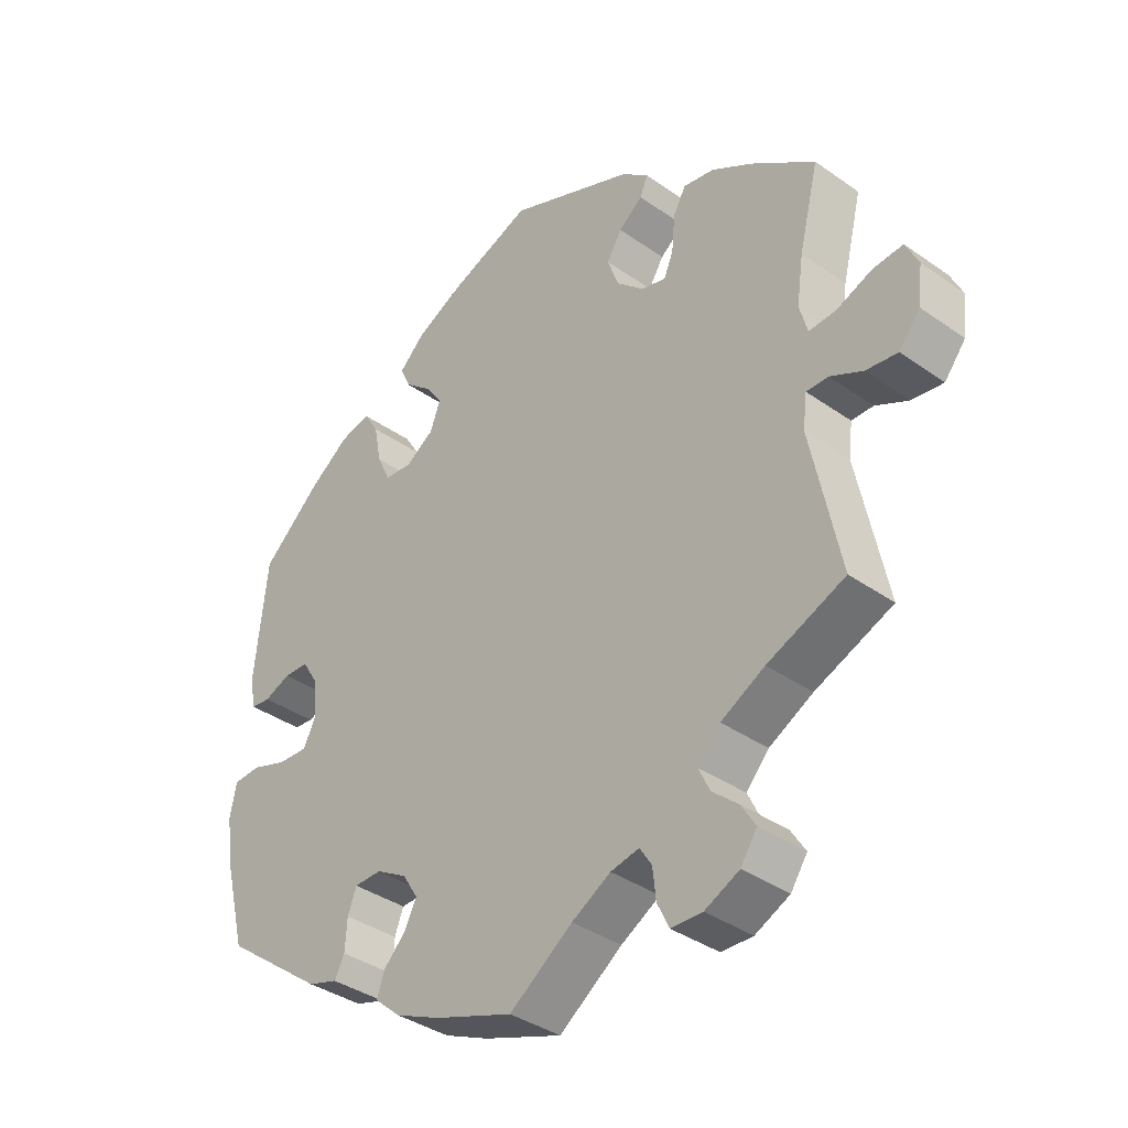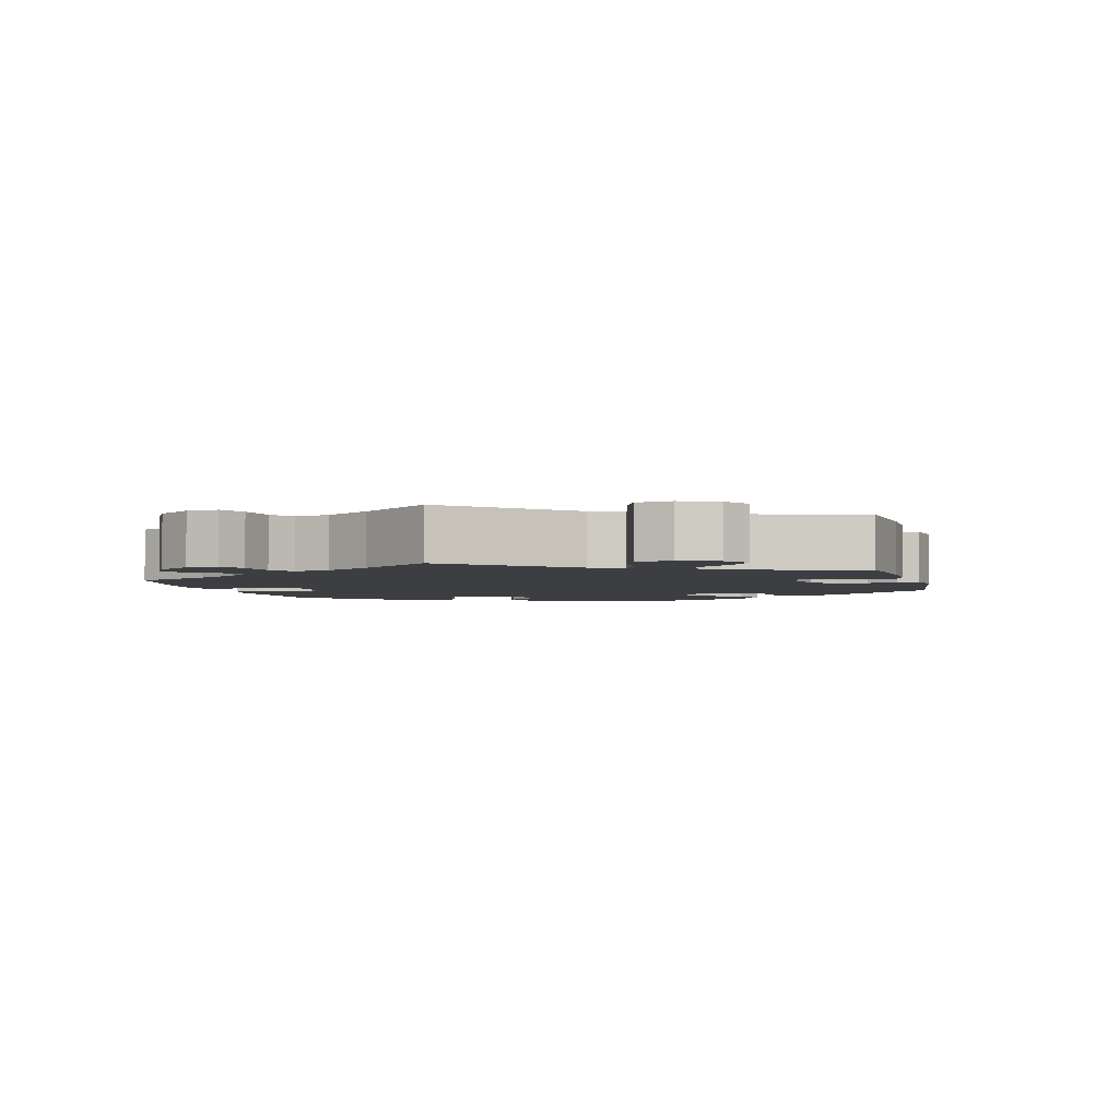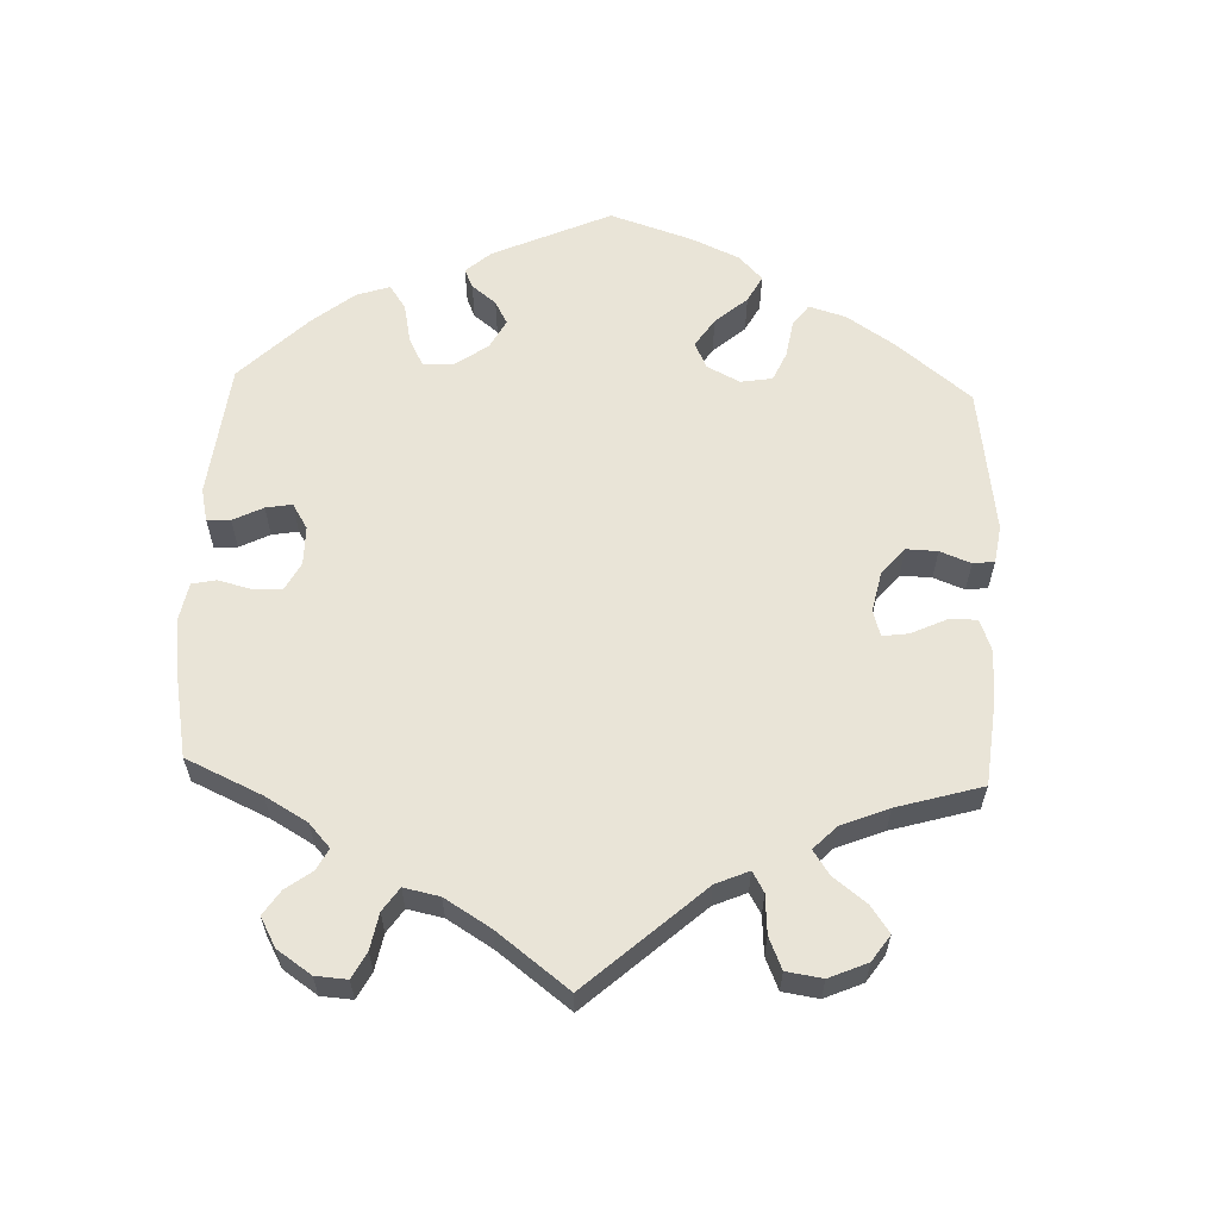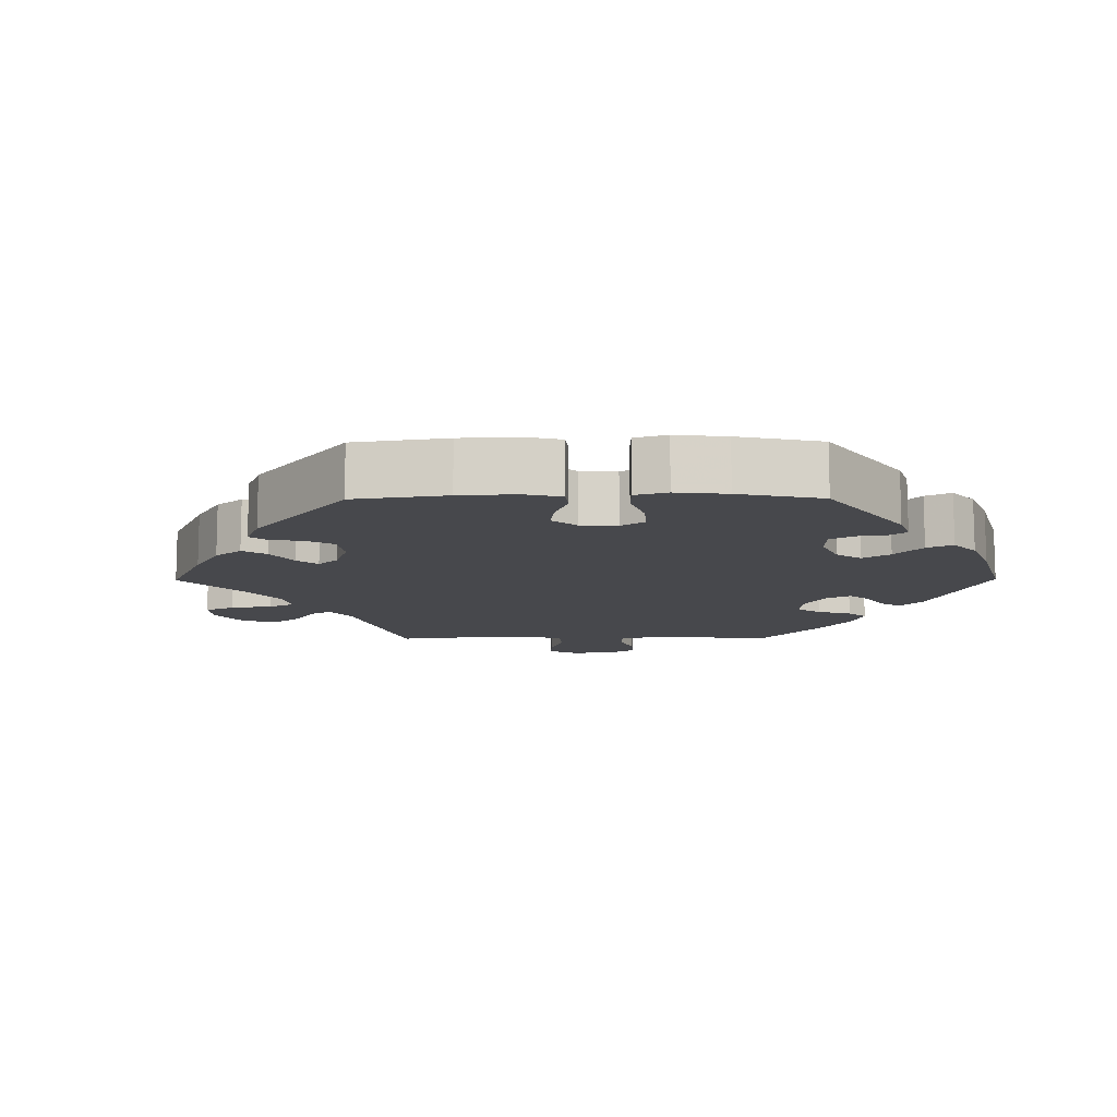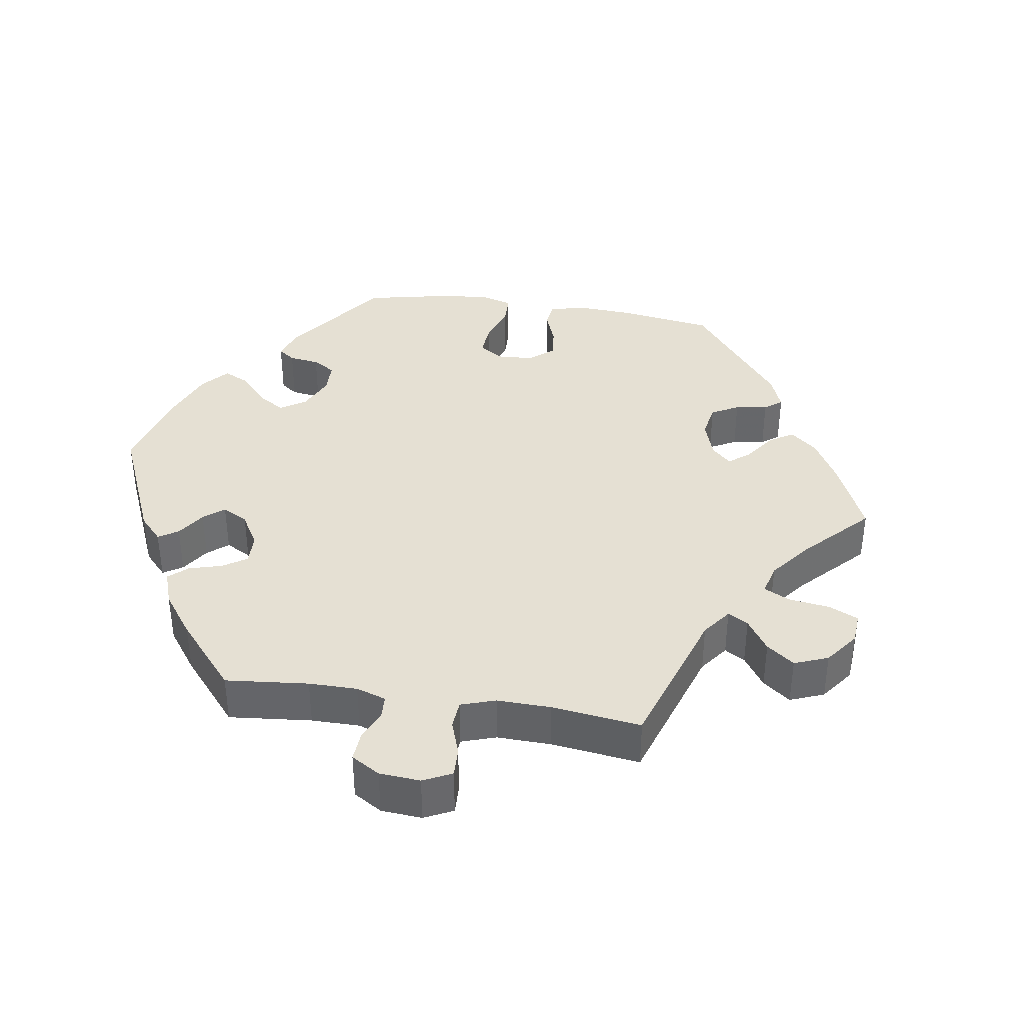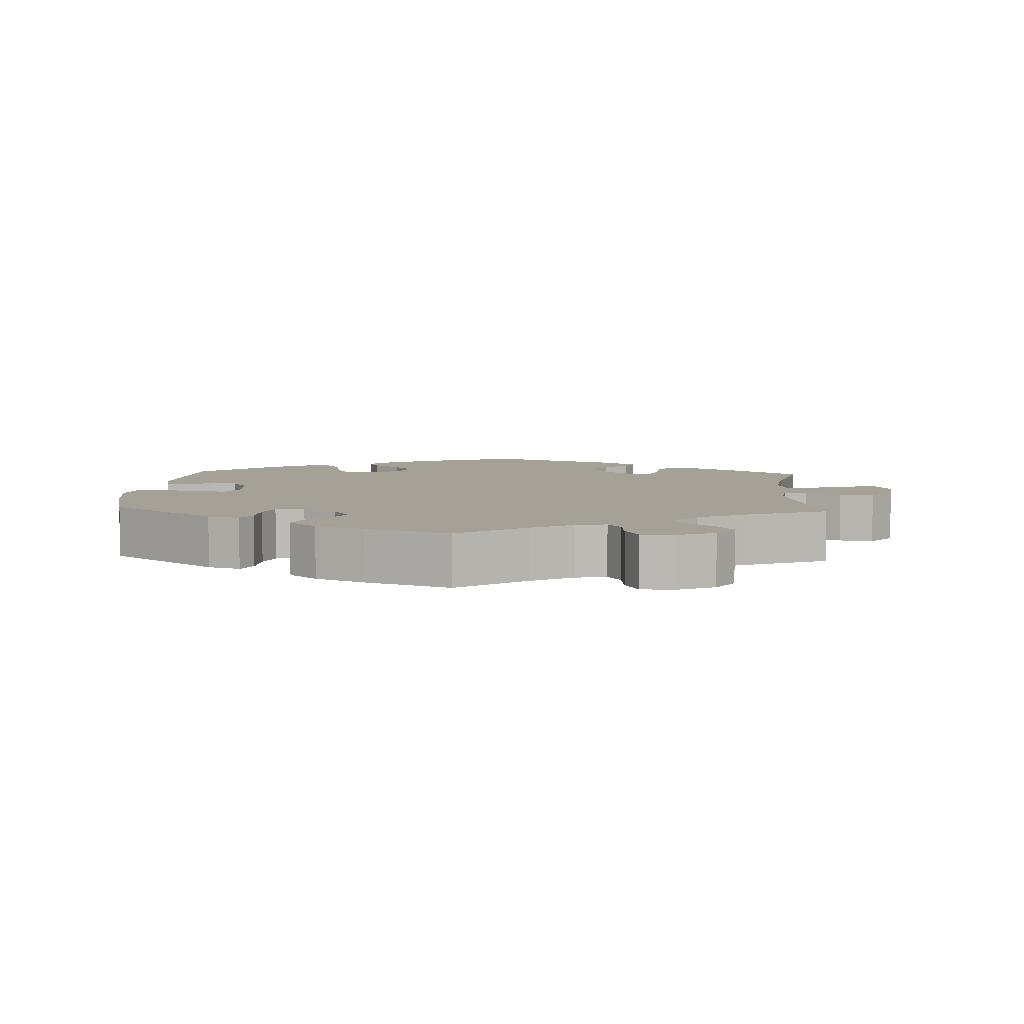
<metadata>
{"format":"obj","ext":"obj","renderer":"f3d","projection":"perspective","resolution":1024,"background":"white","views":[{"elev":-37.3,"azim":-132.2,"up":"+Z"},{"elev":-3.4,"azim":-104.9,"up":"+Y"},{"elev":61.1,"azim":-117.8,"up":"+Y"},{"elev":-11.6,"azim":30.4,"up":"+Y"},{"elev":38.0,"azim":-141.2,"up":"+Y"},{"elev":6.2,"azim":-176.8,"up":"+Y"}]}
</metadata>
<code>
v -0.095 0.07 -0.51
v -0.154 0.07 -0.476
v -0.197 0.07 -0.467
v -0.215 0.07 -0.495
v -0.22 0.07 -0.541
v -0.238 0.07 -0.578
v -0.285 0.07 -0.579
v -0.337 0.07 -0.554
v -0.362 0.07 -0.517
v -0.34 0.07 -0.482
v -0.301 0.07 -0.448
v -0.284 0.07 -0.412
v -0.318 0.07 -0.374
v -0.384 0.07 -0.338
v -0.501 0.07 -0.289
v -0.457 0.07 -0.076
v -0.463 0.07 -0.026
v -0.496 0.07 -0.026
v -0.545 0.07 -0.05
v -0.593 0.07 -0.056
v -0.625 0.07 -0.016
v -0.632 0.07 0.042
v -0.613 0.07 0.082
v -0.568 0.07 0.078
v -0.514 0.07 0.056
v -0.473 0.07 0.053
v -0.461 0.07 0.097
v -0.471 0.07 0.168
v -0.501 0.07 0.289
v -0.404 0.07 0.359
v -0.343 0.07 0.395
v -0.296 0.07 0.403
v -0.277 0.07 0.368
v -0.272 0.07 0.314
v -0.258 0.07 0.28
v -0.221 0.07 0.289
v -0.179 0.07 0.327
v -0.162 0.07 0.374
v -0.185 0.07 0.411
v -0.221 0.07 0.44
v -0.233 0.07 0.468
v -0.192 0.07 0.501
v -0.001 0.07 0.578
v 0.122 0.07 0.53
v 0.194 0.07 0.494
v 0.233 0.07 0.457
v 0.218 0.07 0.423
v 0.178 0.07 0.39
v 0.152 0.07 0.354
v 0.168 0.07 0.312
v 0.211 0.07 0.284
v 0.251 0.07 0.287
v 0.272 0.07 0.33
v 0.283 0.07 0.388
v 0.305 0.07 0.424
v 0.351 0.07 0.413
v 0.41 0.07 0.37
v 0.5 0.07 0.289
v 0.519 0.07 0.11
v 0.51 0.07 0.064
v 0.481 0.07 0.061
v 0.441 0.07 0.077
v 0.404 0.07 0.076
v 0.38 0.07 0.037
v 0.375 0.07 -0.019
v 0.394 0.07 -0.057
v 0.439 0.07 -0.055
v 0.493 0.07 -0.037
v 0.533 0.07 -0.04
v 0.543 0.07 -0.088
v 0.532 0.07 -0.163
v 0.5 0.07 -0.289
v 0.349 0.07 -0.402
v 0.304 0.07 -0.416
v 0.289 0.07 -0.387
v 0.286 0.07 -0.34
v 0.273 0.07 -0.305
v 0.232 0.07 -0.304
v 0.185 0.07 -0.331
v 0.162 0.07 -0.368
v 0.18 0.07 -0.404
v 0.214 0.07 -0.439
v 0.225 0.07 -0.472
v 0.186 0.07 -0.506
v 0.118 0.07 -0.536
v 0 0.07 -0.578
v -0.095 0 -0.51
v -0.154 0 -0.476
v -0.197 0 -0.467
v -0.215 0 -0.495
v -0.22 0 -0.541
v -0.238 0 -0.578
v -0.285 0 -0.579
v -0.337 0 -0.554
v -0.362 0 -0.517
v -0.34 0 -0.482
v -0.301 0 -0.448
v -0.284 0 -0.412
v -0.318 0 -0.374
v -0.384 0 -0.338
v -0.501 0 -0.289
v -0.457 0 -0.076
v -0.463 0 -0.026
v -0.496 0 -0.026
v -0.545 0 -0.05
v -0.593 0 -0.056
v -0.625 0 -0.016
v -0.632 0 0.042
v -0.613 0 0.082
v -0.568 0 0.078
v -0.514 0 0.056
v -0.473 0 0.053
v -0.461 0 0.097
v -0.471 0 0.168
v -0.501 0 0.289
v -0.404 0 0.359
v -0.343 0 0.395
v -0.296 0 0.403
v -0.277 0 0.368
v -0.272 0 0.314
v -0.258 0 0.28
v -0.221 0 0.289
v -0.179 0 0.327
v -0.162 0 0.374
v -0.185 0 0.411
v -0.221 0 0.44
v -0.233 0 0.468
v -0.192 0 0.501
v -0.001 0 0.578
v 0.122 0 0.53
v 0.194 0 0.494
v 0.233 0 0.457
v 0.218 0 0.423
v 0.178 0 0.39
v 0.152 0 0.354
v 0.168 0 0.312
v 0.211 0 0.284
v 0.251 0 0.287
v 0.272 0 0.33
v 0.283 0 0.388
v 0.305 0 0.424
v 0.351 0 0.413
v 0.41 0 0.37
v 0.5 0 0.289
v 0.519 0 0.11
v 0.51 0 0.064
v 0.481 0 0.061
v 0.441 0 0.077
v 0.404 0 0.076
v 0.38 0 0.037
v 0.375 0 -0.019
v 0.394 0 -0.057
v 0.439 0 -0.055
v 0.493 0 -0.037
v 0.533 0 -0.04
v 0.543 0 -0.088
v 0.532 0 -0.163
v 0.5 0 -0.289
v 0.349 0 -0.402
v 0.304 0 -0.416
v 0.289 0 -0.387
v 0.286 0 -0.34
v 0.273 0 -0.305
v 0.232 0 -0.304
v 0.185 0 -0.331
v 0.162 0 -0.368
v 0.18 0 -0.404
v 0.214 0 -0.439
v 0.225 0 -0.472
v 0.186 0 -0.506
v 0.118 0 -0.536
v 0 0 -0.578
f 85 86 1
f 84 85 1 2
f 81 82 83 84
f 80 81 84 2
f 79 80 2 3
f 78 79 3
f 73 74 75 76
f 73 76 77
f 72 73 77
f 71 72 77 78
f 67 68 69 70
f 66 67 70 71
f 59 60 61 62
f 59 62 63
f 58 59 63
f 57 58 63 64
f 53 54 55 56
f 52 53 56 57
f 45 46 47 48
f 45 48 49
f 44 45 49
f 43 44 49
f 42 43 49 50
f 39 40 41 42
f 38 39 42 50
f 31 32 33 34
f 31 34 35
f 28 29 30 31
f 27 28 31 35
f 26 27 35 36
f 22 23 24 25
f 22 25 26
f 21 22 26
f 18 19 20 21
f 17 18 21 26
f 14 15 16
f 13 14 16 17
f 12 13 17 26
f 8 9 10 11
f 8 11 12
f 7 8 12
f 4 5 6 7
f 3 4 7 12
f 66 71 78 3
f 52 57 64
f 51 52 64 65
f 37 38 50 51
f 37 51 65 66
f 26 36 37 66
f 3 12 26 66
f 87 172 171
f 88 87 171 170
f 170 169 168 167
f 88 170 167 166
f 89 88 166 165
f 89 165 164
f 162 161 160 159
f 163 162 159
f 163 159 158
f 164 163 158 157
f 156 155 154 153
f 157 156 153 152
f 148 147 146 145
f 149 148 145
f 149 145 144
f 150 149 144 143
f 142 141 140 139
f 143 142 139 138
f 134 133 132 131
f 135 134 131
f 135 131 130
f 135 130 129
f 136 135 129 128
f 128 127 126 125
f 136 128 125 124
f 120 119 118 117
f 121 120 117
f 117 116 115 114
f 121 117 114 113
f 122 121 113 112
f 111 110 109 108
f 112 111 108
f 112 108 107
f 107 106 105 104
f 112 107 104 103
f 102 101 100
f 103 102 100 99
f 112 103 99 98
f 97 96 95 94
f 98 97 94
f 98 94 93
f 93 92 91 90
f 98 93 90 89
f 89 164 157 152
f 150 143 138
f 151 150 138 137
f 137 136 124 123
f 152 151 137 123
f 152 123 122 112
f 152 112 98 89
f 1 87 88 2
f 2 88 89 3
f 3 89 90 4
f 4 90 91 5
f 5 91 92 6
f 6 92 93 7
f 7 93 94 8
f 8 94 95 9
f 9 95 96 10
f 10 96 97 11
f 11 97 98 12
f 12 98 99 13
f 13 99 100 14
f 14 100 101 15
f 15 101 102 16
f 16 102 103 17
f 17 103 104 18
f 18 104 105 19
f 19 105 106 20
f 20 106 107 21
f 21 107 108 22
f 22 108 109 23
f 23 109 110 24
f 24 110 111 25
f 25 111 112 26
f 26 112 113 27
f 27 113 114 28
f 28 114 115 29
f 29 115 116 30
f 30 116 117 31
f 31 117 118 32
f 32 118 119 33
f 33 119 120 34
f 34 120 121 35
f 35 121 122 36
f 36 122 123 37
f 37 123 124 38
f 38 124 125 39
f 39 125 126 40
f 40 126 127 41
f 41 127 128 42
f 42 128 129 43
f 43 129 130 44
f 44 130 131 45
f 45 131 132 46
f 46 132 133 47
f 47 133 134 48
f 48 134 135 49
f 49 135 136 50
f 50 136 137 51
f 51 137 138 52
f 52 138 139 53
f 53 139 140 54
f 54 140 141 55
f 55 141 142 56
f 56 142 143 57
f 57 143 144 58
f 58 144 145 59
f 59 145 146 60
f 60 146 147 61
f 61 147 148 62
f 62 148 149 63
f 63 149 150 64
f 64 150 151 65
f 65 151 152 66
f 66 152 153 67
f 67 153 154 68
f 68 154 155 69
f 69 155 156 70
f 70 156 157 71
f 71 157 158 72
f 72 158 159 73
f 73 159 160 74
f 74 160 161 75
f 75 161 162 76
f 76 162 163 77
f 77 163 164 78
f 78 164 165 79
f 79 165 166 80
f 80 166 167 81
f 81 167 168 82
f 82 168 169 83
f 83 169 170 84
f 84 170 171 85
f 85 171 172 86
f 86 172 87 1

</code>
